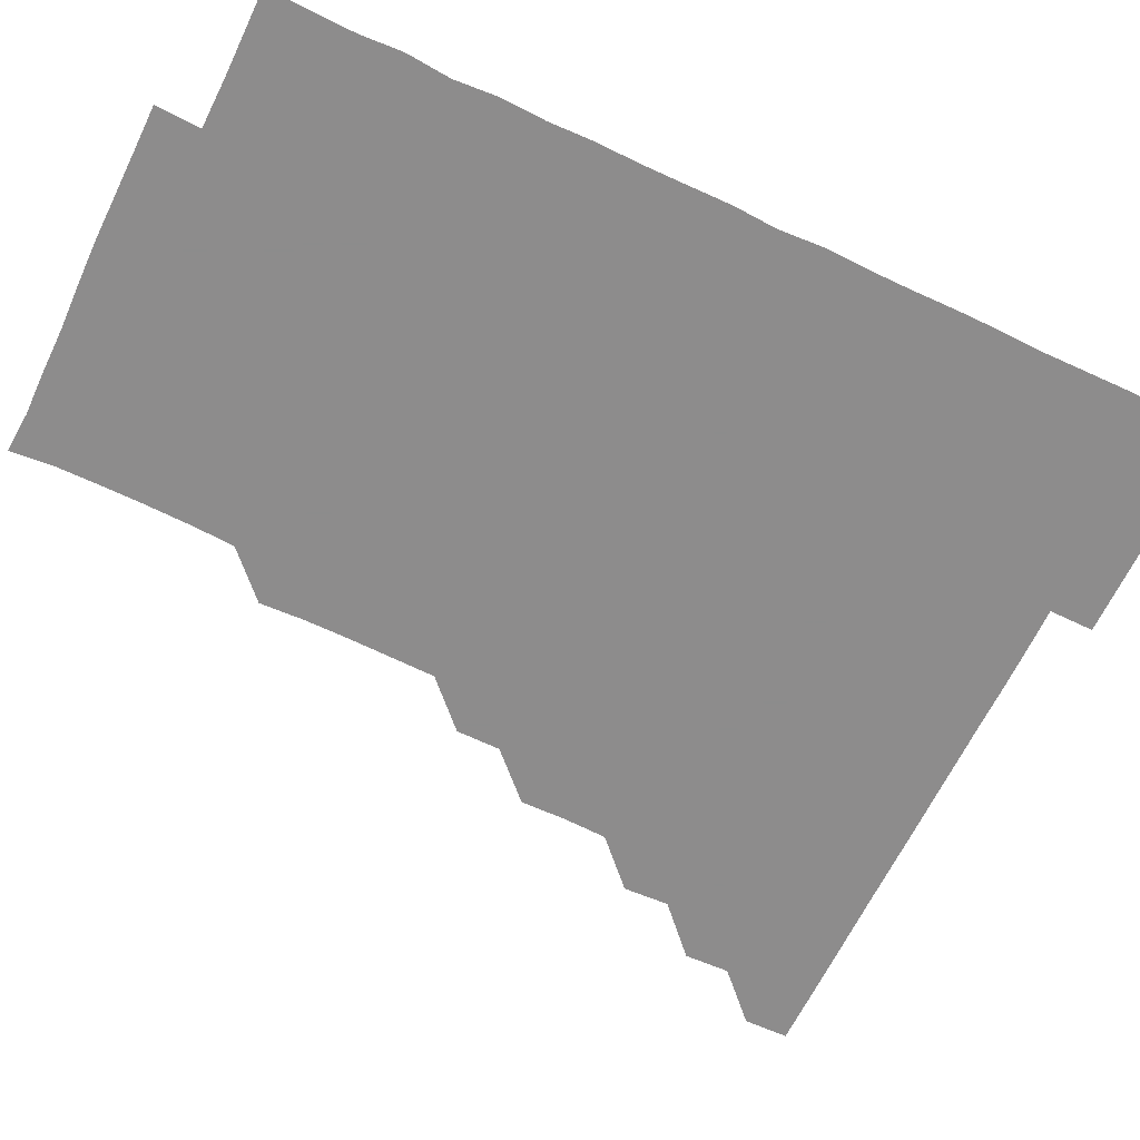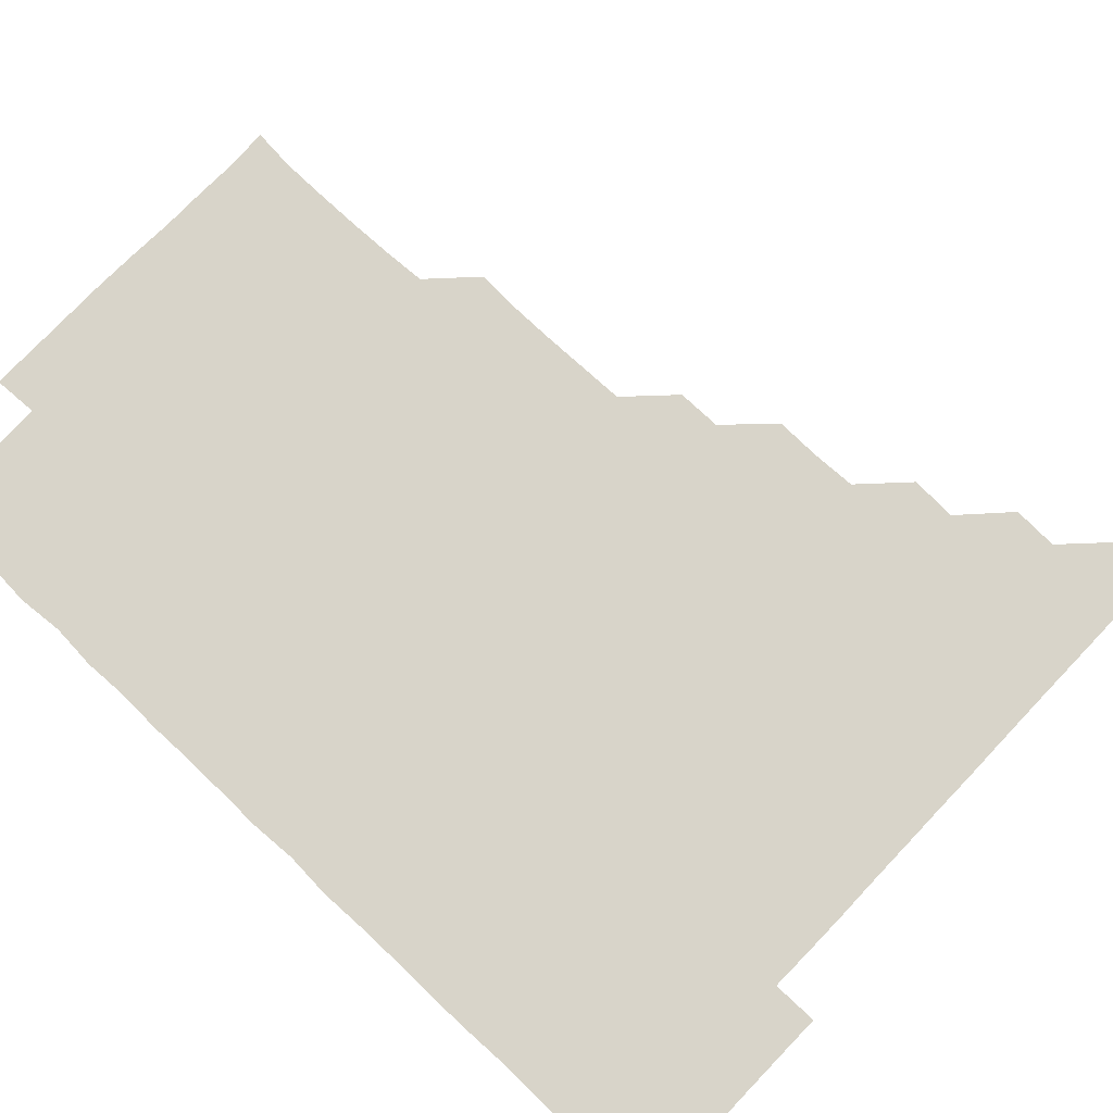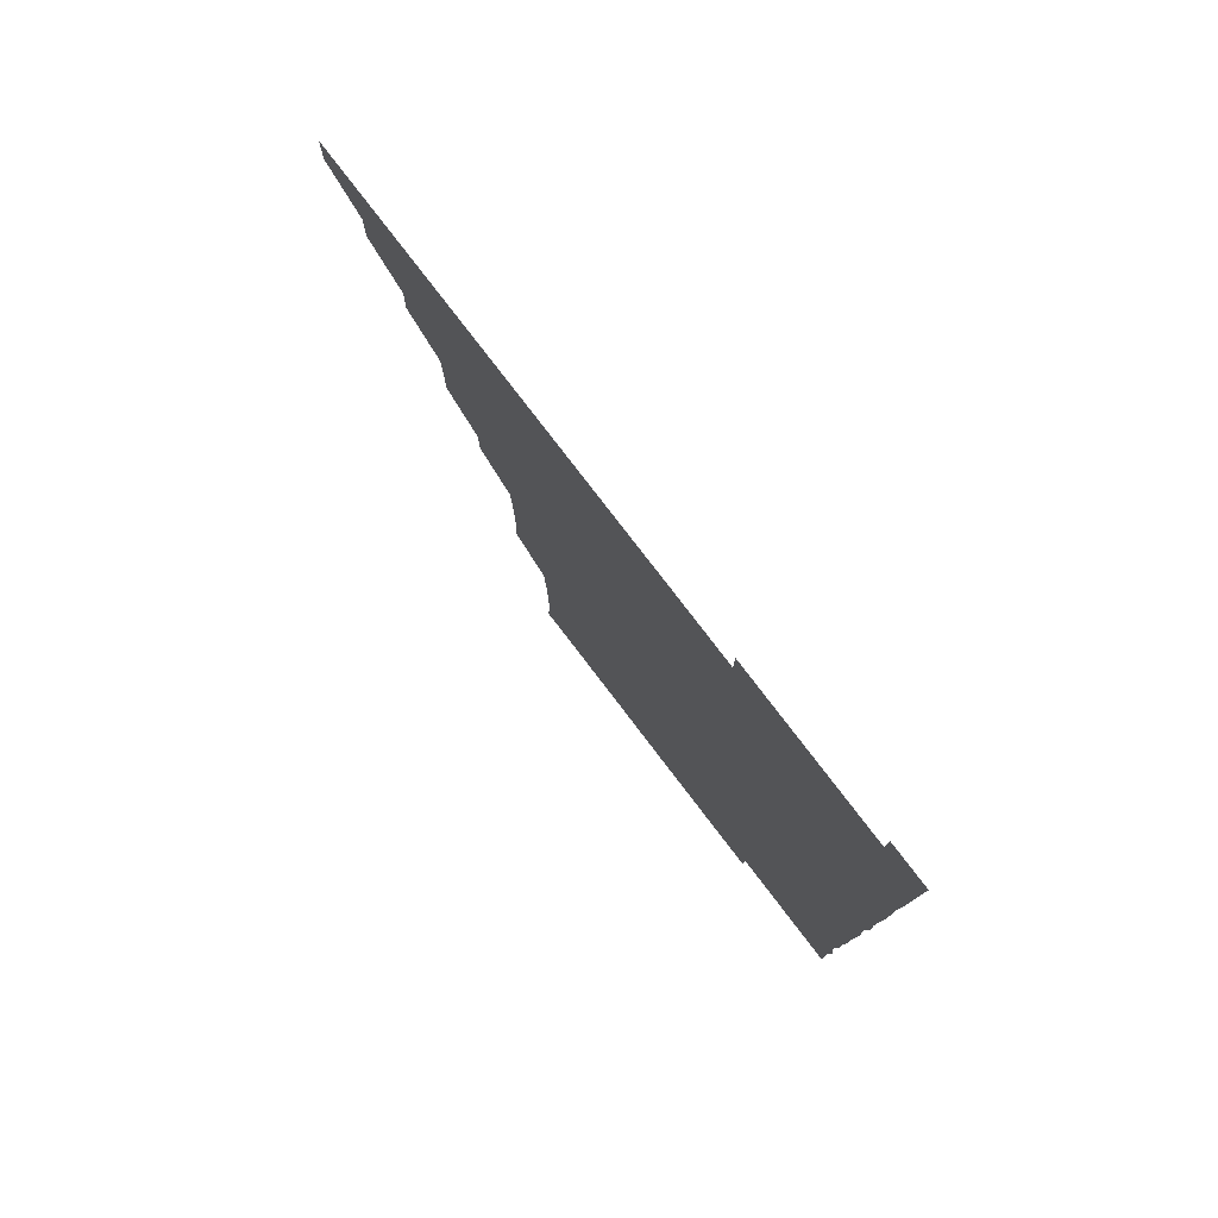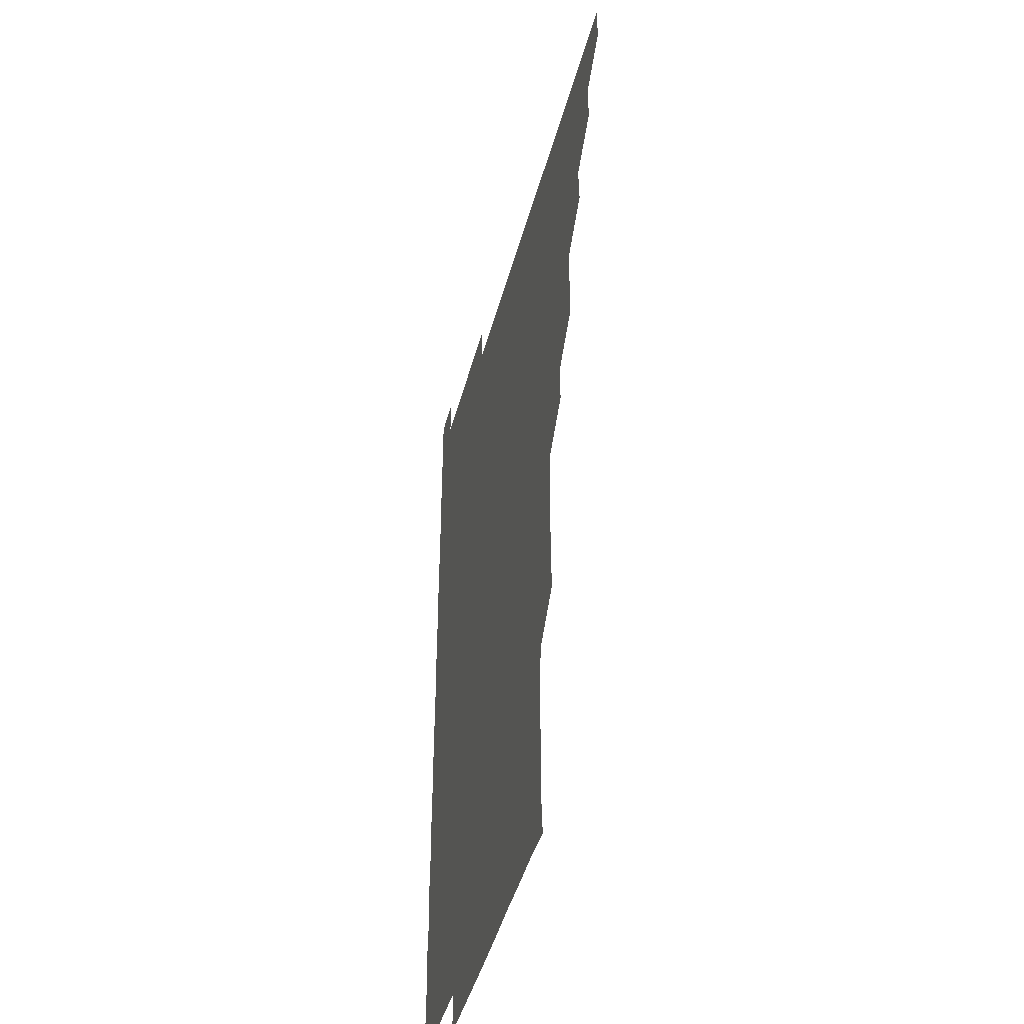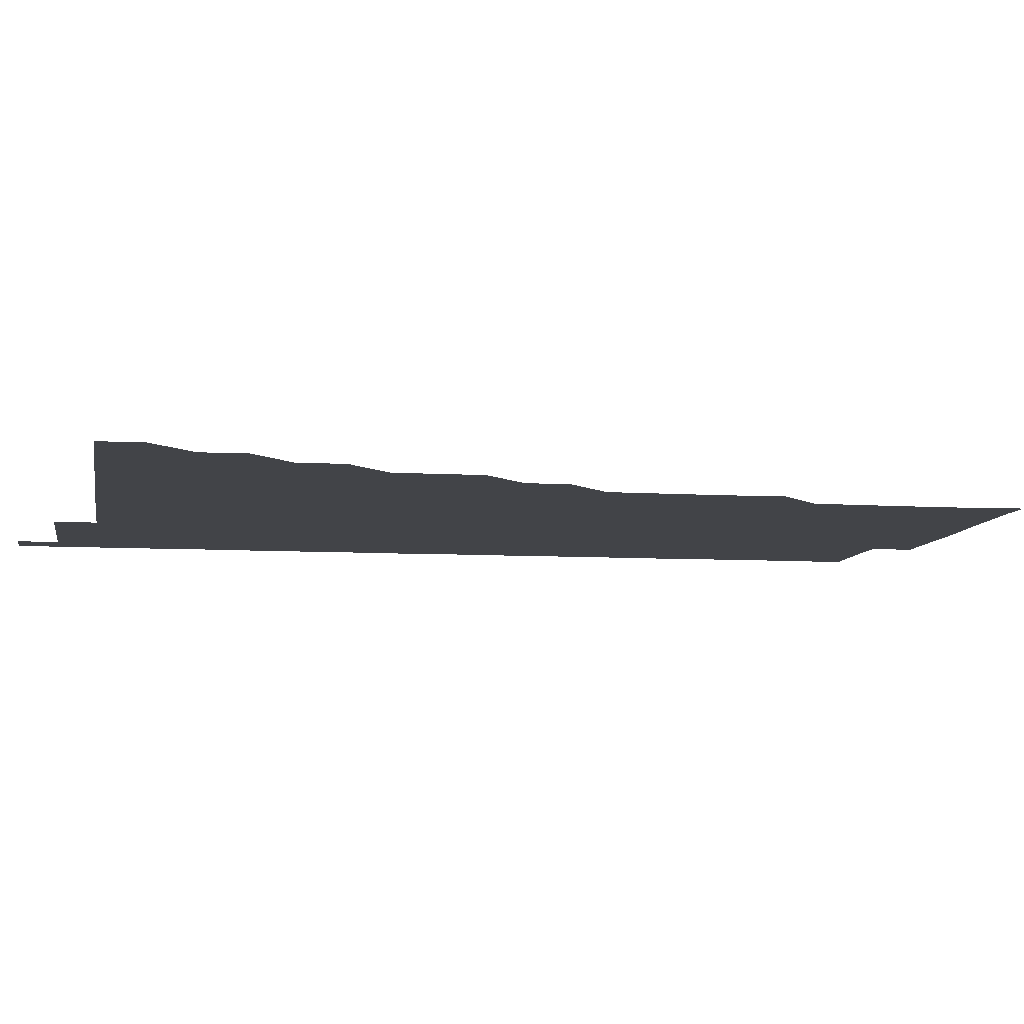
<metadata>
{"format":"obj","ext":"obj","renderer":"f3d","projection":"perspective","resolution":1024,"background":"white","views":[{"elev":-64.3,"azim":64.4,"up":"+Z"},{"elev":75.0,"azim":133.5,"up":"+Z"},{"elev":79.6,"azim":52.5,"up":"+Y"},{"elev":-44.0,"azim":-104.5,"up":"+Y"},{"elev":-7.8,"azim":-99.5,"up":"+Z"}]}
</metadata>
<code>
v 465.8 480.9 0
v 466.1 495.9 0
v 480.7 450.6 0
v 481.2 465.9 0
v 481.2 481 0
v 481 496 0
v 495.6 420.3 0
v 496.4 435.7 0
v 496 451.1 0
v 496.3 466.1 0
v 496 481 0
v 496 496.1 0
v 511 375.3 0
v 511.2 390.4 0
v 510.7 405.5 0
v 511.5 421.5 0
v 511 436 0
v 511.1 451.1 0
v 511.1 466 0
v 511 481 0
v 511 496 0
v 525.9 345.3 0
v 525.8 360.3 0
v 526.2 376.3 0
v 526.2 391.5 0
v 526.3 406.5 0
v 526 421 0
v 526.1 436.1 0
v 526.1 451 0
v 526.1 466 0
v 526 481 0
v 526 496 0
v 540.9 269.9 0
v 541.6 284.8 0
v 541.6 300.1 0
v 541.3 315.2 0
v 541 330.4 0
v 541.2 346.2 0
v 541.1 361.2 0
v 541 375.9 0
v 540.8 390.5 0
v 540.9 405.9 0
v 541.1 421.1 0
v 541.1 436.1 0
v 541 451 0
v 541 466 0
v 541 481 0
v 541 496 0
v 555.8 180.5 0
v 557.1 194.5 0
v 557.2 209.2 0
v 557.1 224.6 0
v 556.7 239.8 0
v 555.9 255.3 0
v 556.4 271.4 0
v 556.1 286.1 0
v 556.1 301 0
v 556.1 316.1 0
v 556 331 0
v 556.1 346.2 0
v 556 361 0
v 556.2 376.3 0
v 556.1 391.2 0
v 556.1 406.1 0
v 556.1 421.1 0
v 556 436 0
v 556.2 451 0
v 556.1 465.9 0
v 556 481 0
v 555.9 496.1 0
v 569.6 181.3 0
v 571.1 196.3 0
v 571.6 211.4 0
v 571.2 226.1 0
v 571.3 241.4 0
v 570.9 255.9 0
v 571.1 271.5 0
v 571.3 286.5 0
v 571.2 301.3 0
v 571.2 316.3 0
v 571.1 331.1 0
v 571 346.1 0
v 571.1 361.2 0
v 571 376.1 0
v 571.1 391.2 0
v 571.1 406.1 0
v 571 421 0
v 571.1 436 0
v 571.1 451 0
v 571 466 0
v 571 481 0
v 570.9 496.1 0
v 584.7 181.1 0
v 585.9 195.9 0
v 586.1 211.6 0
v 586.2 226.5 0
v 586.1 241.5 0
v 586.1 256.4 0
v 586.2 270.9 0
v 585.9 286.1 0
v 586.1 301.4 0
v 586 315.9 0
v 586.1 331.3 0
v 586 346.1 0
v 586.1 361.2 0
v 586 376 0
v 586 391.1 0
v 586 406.1 0
v 586.1 421.2 0
v 586 436 0
v 586 451 0
v 586 466 0
v 586.1 480.9 0
v 585.9 496.1 0
v 599.9 181.1 0
v 601.3 196.6 0
v 601.2 211.5 0
v 601.2 226 0
v 601 241.1 0
v 600.9 255.7 0
v 601 271.5 0
v 601.1 286.2 0
v 600.9 300.9 0
v 601.1 316.4 0
v 601 330.9 0
v 601 345.9 0
v 601 361 0
v 601 376.1 0
v 601 391.2 0
v 601.1 406.1 0
v 601 420.9 0
v 601 436 0
v 601.1 451 0
v 601 466 0
v 601.1 480.8 0
v 601 496.1 0
v 615.5 180.5 0
v 616.3 196.4 0
v 616 211.2 0
v 616.1 226.4 0
v 615.9 240.9 0
v 616 256.6 0
v 616 271.2 0
v 616 286.2 0
v 616.1 301.3 0
v 616 316 0
v 616 331.2 0
v 616 346.1 0
v 616.1 361.3 0
v 616 376.1 0
v 616 390.7 0
v 616 406.3 0
v 616 421 0
v 616.1 436 0
v 616 451 0
v 615.9 466 0
v 616.1 480.8 0
v 615.9 496.2 0
v 630.8 180.3 0
v 630.9 196.3 0
v 630.8 211.6 0
v 631.1 226.4 0
v 631.2 241.4 0
v 631 255.9 0
v 631 271 0
v 631 285.9 0
v 630.9 301.1 0
v 631.1 316.4 0
v 631 331.1 0
v 631 346.2 0
v 631 361.1 0
v 631 376.2 0
v 631 391.1 0
v 631 406.1 0
v 631 420.9 0
v 631 436.2 0
v 631 451 0
v 631.1 466 0
v 631 481 0
v 630.8 496.1 0
v 646 180.4 0
v 646 196.6 0
v 646 210.8 0
v 645.6 226.5 0
v 646.2 241.2 0
v 646.1 255.9 0
v 646 271.1 0
v 646.1 286.1 0
v 645.9 300.9 0
v 645.9 316.3 0
v 646 331 0
v 645.9 346.3 0
v 646 361 0
v 646 376.2 0
v 646 391.1 0
v 645.9 406.2 0
v 646 420.9 0
v 646 436.1 0
v 646 451 0
v 646 466 0
v 646.1 481 0
v 646.1 495.9 0
v 646 511.2 0
v 661.3 180.5 0
v 660.8 196.3 0
v 661 211.6 0
v 661.2 225.4 0
v 660.7 241.3 0
v 661 256.3 0
v 661 271.2 0
v 660.9 286.4 0
v 661.1 300.9 0
v 660.9 316.3 0
v 660.9 331.2 0
v 661.1 345.8 0
v 660.9 361.1 0
v 660.9 376.2 0
v 661 391 0
v 661 406 0
v 661 421 0
v 660.9 436.3 0
v 661 451 0
v 661 466 0
v 661 481 0
v 661.1 495.9 0
v 660.8 511 0
v 676.1 180.5 0
v 675.5 195.7 0
v 675.8 211.1 0
v 676.2 226.2 0
v 675.7 241.3 0
v 675.7 256.5 0
v 675.7 271.7 0
v 675.8 286.4 0
v 676 301.3 0
v 675.7 316.5 0
v 676 331 0
v 676 346.2 0
v 676 361.1 0
v 675.8 376.2 0
v 675.9 391.1 0
v 675.7 406.5 0
v 676 421 0
v 675.9 436.1 0
v 676 451 0
v 676 466 0
v 676 481 0
v 676.1 495.9 0
v 675.9 510.9 0
v 691.8 196 0
v 690.8 211.3 0
v 690.6 226.9 0
v 691 241.2 0
v 690.9 256.1 0
v 690.9 271.1 0
v 690.8 286.2 0
v 690.7 301.4 0
v 690.9 316.1 0
v 691 330.9 0
v 690.9 346.2 0
v 690.8 361.2 0
v 690.9 376.1 0
v 690.8 391.2 0
v 691.1 405.9 0
v 690.9 421.1 0
v 691 436 0
v 690.8 451.2 0
v 690.9 466.1 0
v 690.9 481 0
v 691 496 0
v 691 511 0
v 706.9 196 0
v 705.7 211.4 0
v 706 225.9 0
v 705.5 241.8 0
v 705.7 256.1 0
v 705.7 271.5 0
v 705.8 286.1 0
v 705.5 301.5 0
v 705.7 316.1 0
v 705.9 331.2 0
v 705.6 346.5 0
v 705.5 361.2 0
v 705.8 376.3 0
v 705.9 391 0
v 705.9 406.1 0
v 705.4 421.5 0
v 705.8 436.1 0
v 706 451 0
v 705.8 466.1 0
v 705.9 481.1 0
v 705.9 496 0
v 706 510.9 0
v 706 526.1 0
v 721.2 195.8 0
v 720.9 210 0
v 720.5 225 0
v 721.4 239.7 0
v 720.1 254.8 0
v 721.2 269.9 0
v 720.7 284.9 0
v 721.2 299.9 0
v 720.9 315 0
v 721.1 330.1 0
v 721.3 344.9 0
v 720.5 360.2 0
v 721.5 375.4 0
v 721.1 390.3 0
v 721 405.3 0
v 721.2 420.4 0
v 721.1 435.3 0
v 720.7 450.6 0
v 720.9 465.8 0
v 721.1 480.8 0
v 720.9 496 0
v 721 511 0
v 721 526 0
f 4 5 1
f 1 5 2
f 5 6 2
f 8 9 3
f 3 9 4
f 9 10 4
f 4 10 5
f 10 11 5
f 5 11 6
f 11 12 6
f 15 16 7
f 7 16 8
f 16 17 8
f 8 17 9
f 17 18 9
f 9 18 10
f 18 19 10
f 10 19 11
f 19 20 11
f 11 20 12
f 20 21 12
f 23 24 13
f 13 24 14
f 24 25 14
f 14 25 15
f 25 26 15
f 15 26 16
f 26 27 16
f 16 27 17
f 27 28 17
f 17 28 18
f 28 29 18
f 18 29 19
f 29 30 19
f 19 30 20
f 30 31 20
f 20 31 21
f 31 32 21
f 37 38 22
f 22 38 23
f 38 39 23
f 23 39 24
f 39 40 24
f 24 40 25
f 40 41 25
f 25 41 26
f 41 42 26
f 26 42 27
f 42 43 27
f 27 43 28
f 43 44 28
f 28 44 29
f 44 45 29
f 29 45 30
f 45 46 30
f 30 46 31
f 46 47 31
f 31 47 32
f 47 48 32
f 54 55 33
f 33 55 34
f 55 56 34
f 34 56 35
f 56 57 35
f 35 57 36
f 57 58 36
f 36 58 37
f 58 59 37
f 37 59 38
f 59 60 38
f 38 60 39
f 60 61 39
f 39 61 40
f 61 62 40
f 40 62 41
f 62 63 41
f 41 63 42
f 63 64 42
f 42 64 43
f 64 65 43
f 43 65 44
f 65 66 44
f 44 66 45
f 66 67 45
f 45 67 46
f 67 68 46
f 46 68 47
f 68 69 47
f 47 69 48
f 69 70 48
f 49 71 50
f 71 72 50
f 50 72 51
f 72 73 51
f 51 73 52
f 73 74 52
f 52 74 53
f 74 75 53
f 53 75 54
f 75 76 54
f 54 76 55
f 76 77 55
f 55 77 56
f 77 78 56
f 56 78 57
f 78 79 57
f 57 79 58
f 79 80 58
f 58 80 59
f 80 81 59
f 59 81 60
f 81 82 60
f 60 82 61
f 82 83 61
f 61 83 62
f 83 84 62
f 62 84 63
f 84 85 63
f 63 85 64
f 85 86 64
f 64 86 65
f 86 87 65
f 65 87 66
f 87 88 66
f 66 88 67
f 88 89 67
f 67 89 68
f 89 90 68
f 68 90 69
f 90 91 69
f 69 91 70
f 91 92 70
f 71 93 72
f 93 94 72
f 72 94 73
f 94 95 73
f 73 95 74
f 95 96 74
f 74 96 75
f 96 97 75
f 75 97 76
f 97 98 76
f 76 98 77
f 98 99 77
f 77 99 78
f 99 100 78
f 78 100 79
f 100 101 79
f 79 101 80
f 101 102 80
f 80 102 81
f 102 103 81
f 81 103 82
f 103 104 82
f 82 104 83
f 104 105 83
f 83 105 84
f 105 106 84
f 84 106 85
f 106 107 85
f 85 107 86
f 107 108 86
f 86 108 87
f 108 109 87
f 87 109 88
f 109 110 88
f 88 110 89
f 110 111 89
f 89 111 90
f 111 112 90
f 90 112 91
f 112 113 91
f 91 113 92
f 113 114 92
f 93 115 94
f 115 116 94
f 94 116 95
f 116 117 95
f 95 117 96
f 117 118 96
f 96 118 97
f 118 119 97
f 97 119 98
f 119 120 98
f 98 120 99
f 120 121 99
f 99 121 100
f 121 122 100
f 100 122 101
f 122 123 101
f 101 123 102
f 123 124 102
f 102 124 103
f 124 125 103
f 103 125 104
f 125 126 104
f 104 126 105
f 126 127 105
f 105 127 106
f 127 128 106
f 106 128 107
f 128 129 107
f 107 129 108
f 129 130 108
f 108 130 109
f 130 131 109
f 109 131 110
f 131 132 110
f 110 132 111
f 132 133 111
f 111 133 112
f 133 134 112
f 112 134 113
f 134 135 113
f 113 135 114
f 135 136 114
f 115 137 116
f 137 138 116
f 116 138 117
f 138 139 117
f 117 139 118
f 139 140 118
f 118 140 119
f 140 141 119
f 119 141 120
f 141 142 120
f 120 142 121
f 142 143 121
f 121 143 122
f 143 144 122
f 122 144 123
f 144 145 123
f 123 145 124
f 145 146 124
f 124 146 125
f 146 147 125
f 125 147 126
f 147 148 126
f 126 148 127
f 148 149 127
f 127 149 128
f 149 150 128
f 128 150 129
f 150 151 129
f 129 151 130
f 151 152 130
f 130 152 131
f 152 153 131
f 131 153 132
f 153 154 132
f 132 154 133
f 154 155 133
f 133 155 134
f 155 156 134
f 134 156 135
f 156 157 135
f 135 157 136
f 157 158 136
f 137 159 138
f 159 160 138
f 138 160 139
f 160 161 139
f 139 161 140
f 161 162 140
f 140 162 141
f 162 163 141
f 141 163 142
f 163 164 142
f 142 164 143
f 164 165 143
f 143 165 144
f 165 166 144
f 144 166 145
f 166 167 145
f 145 167 146
f 167 168 146
f 146 168 147
f 168 169 147
f 147 169 148
f 169 170 148
f 148 170 149
f 170 171 149
f 149 171 150
f 171 172 150
f 150 172 151
f 172 173 151
f 151 173 152
f 173 174 152
f 152 174 153
f 174 175 153
f 153 175 154
f 175 176 154
f 154 176 155
f 176 177 155
f 155 177 156
f 177 178 156
f 156 178 157
f 178 179 157
f 157 179 158
f 179 180 158
f 159 181 160
f 181 182 160
f 160 182 161
f 182 183 161
f 161 183 162
f 183 184 162
f 162 184 163
f 184 185 163
f 163 185 164
f 185 186 164
f 164 186 165
f 186 187 165
f 165 187 166
f 187 188 166
f 166 188 167
f 188 189 167
f 167 189 168
f 189 190 168
f 168 190 169
f 190 191 169
f 169 191 170
f 191 192 170
f 170 192 171
f 192 193 171
f 171 193 172
f 193 194 172
f 172 194 173
f 194 195 173
f 173 195 174
f 195 196 174
f 174 196 175
f 196 197 175
f 175 197 176
f 197 198 176
f 176 198 177
f 198 199 177
f 177 199 178
f 199 200 178
f 178 200 179
f 200 201 179
f 179 201 180
f 201 202 180
f 181 204 182
f 204 205 182
f 182 205 183
f 205 206 183
f 183 206 184
f 206 207 184
f 184 207 185
f 207 208 185
f 185 208 186
f 208 209 186
f 186 209 187
f 209 210 187
f 187 210 188
f 210 211 188
f 188 211 189
f 211 212 189
f 189 212 190
f 212 213 190
f 190 213 191
f 213 214 191
f 191 214 192
f 214 215 192
f 192 215 193
f 215 216 193
f 193 216 194
f 216 217 194
f 194 217 195
f 217 218 195
f 195 218 196
f 218 219 196
f 196 219 197
f 219 220 197
f 197 220 198
f 220 221 198
f 198 221 199
f 221 222 199
f 199 222 200
f 222 223 200
f 200 223 201
f 223 224 201
f 201 224 202
f 224 225 202
f 202 225 203
f 225 226 203
f 204 227 205
f 227 228 205
f 205 228 206
f 228 229 206
f 206 229 207
f 229 230 207
f 207 230 208
f 230 231 208
f 208 231 209
f 231 232 209
f 209 232 210
f 232 233 210
f 210 233 211
f 233 234 211
f 211 234 212
f 234 235 212
f 212 235 213
f 235 236 213
f 213 236 214
f 236 237 214
f 214 237 215
f 237 238 215
f 215 238 216
f 238 239 216
f 216 239 217
f 239 240 217
f 217 240 218
f 240 241 218
f 218 241 219
f 241 242 219
f 219 242 220
f 242 243 220
f 220 243 221
f 243 244 221
f 221 244 222
f 244 245 222
f 222 245 223
f 245 246 223
f 223 246 224
f 246 247 224
f 224 247 225
f 247 248 225
f 225 248 226
f 248 249 226
f 228 250 229
f 250 251 229
f 229 251 230
f 251 252 230
f 230 252 231
f 252 253 231
f 231 253 232
f 253 254 232
f 232 254 233
f 254 255 233
f 233 255 234
f 255 256 234
f 234 256 235
f 256 257 235
f 235 257 236
f 257 258 236
f 236 258 237
f 258 259 237
f 237 259 238
f 259 260 238
f 238 260 239
f 260 261 239
f 239 261 240
f 261 262 240
f 240 262 241
f 262 263 241
f 241 263 242
f 263 264 242
f 242 264 243
f 264 265 243
f 243 265 244
f 265 266 244
f 244 266 245
f 266 267 245
f 245 267 246
f 267 268 246
f 246 268 247
f 268 269 247
f 247 269 248
f 269 270 248
f 248 270 249
f 270 271 249
f 250 272 251
f 272 273 251
f 251 273 252
f 273 274 252
f 252 274 253
f 274 275 253
f 253 275 254
f 275 276 254
f 254 276 255
f 276 277 255
f 255 277 256
f 277 278 256
f 256 278 257
f 278 279 257
f 257 279 258
f 279 280 258
f 258 280 259
f 280 281 259
f 259 281 260
f 281 282 260
f 260 282 261
f 282 283 261
f 261 283 262
f 283 284 262
f 262 284 263
f 284 285 263
f 263 285 264
f 285 286 264
f 264 286 265
f 286 287 265
f 265 287 266
f 287 288 266
f 266 288 267
f 288 289 267
f 267 289 268
f 289 290 268
f 268 290 269
f 290 291 269
f 269 291 270
f 291 292 270
f 270 292 271
f 292 293 271
f 272 295 273
f 295 296 273
f 273 296 274
f 296 297 274
f 274 297 275
f 297 298 275
f 275 298 276
f 298 299 276
f 276 299 277
f 299 300 277
f 277 300 278
f 300 301 278
f 278 301 279
f 301 302 279
f 279 302 280
f 302 303 280
f 280 303 281
f 303 304 281
f 281 304 282
f 304 305 282
f 282 305 283
f 305 306 283
f 283 306 284
f 306 307 284
f 284 307 285
f 307 308 285
f 285 308 286
f 308 309 286
f 286 309 287
f 309 310 287
f 287 310 288
f 310 311 288
f 288 311 289
f 311 312 289
f 289 312 290
f 312 313 290
f 290 313 291
f 313 314 291
f 291 314 292
f 314 315 292
f 292 315 293
f 315 316 293
f 293 316 294
f 316 317 294

</code>
